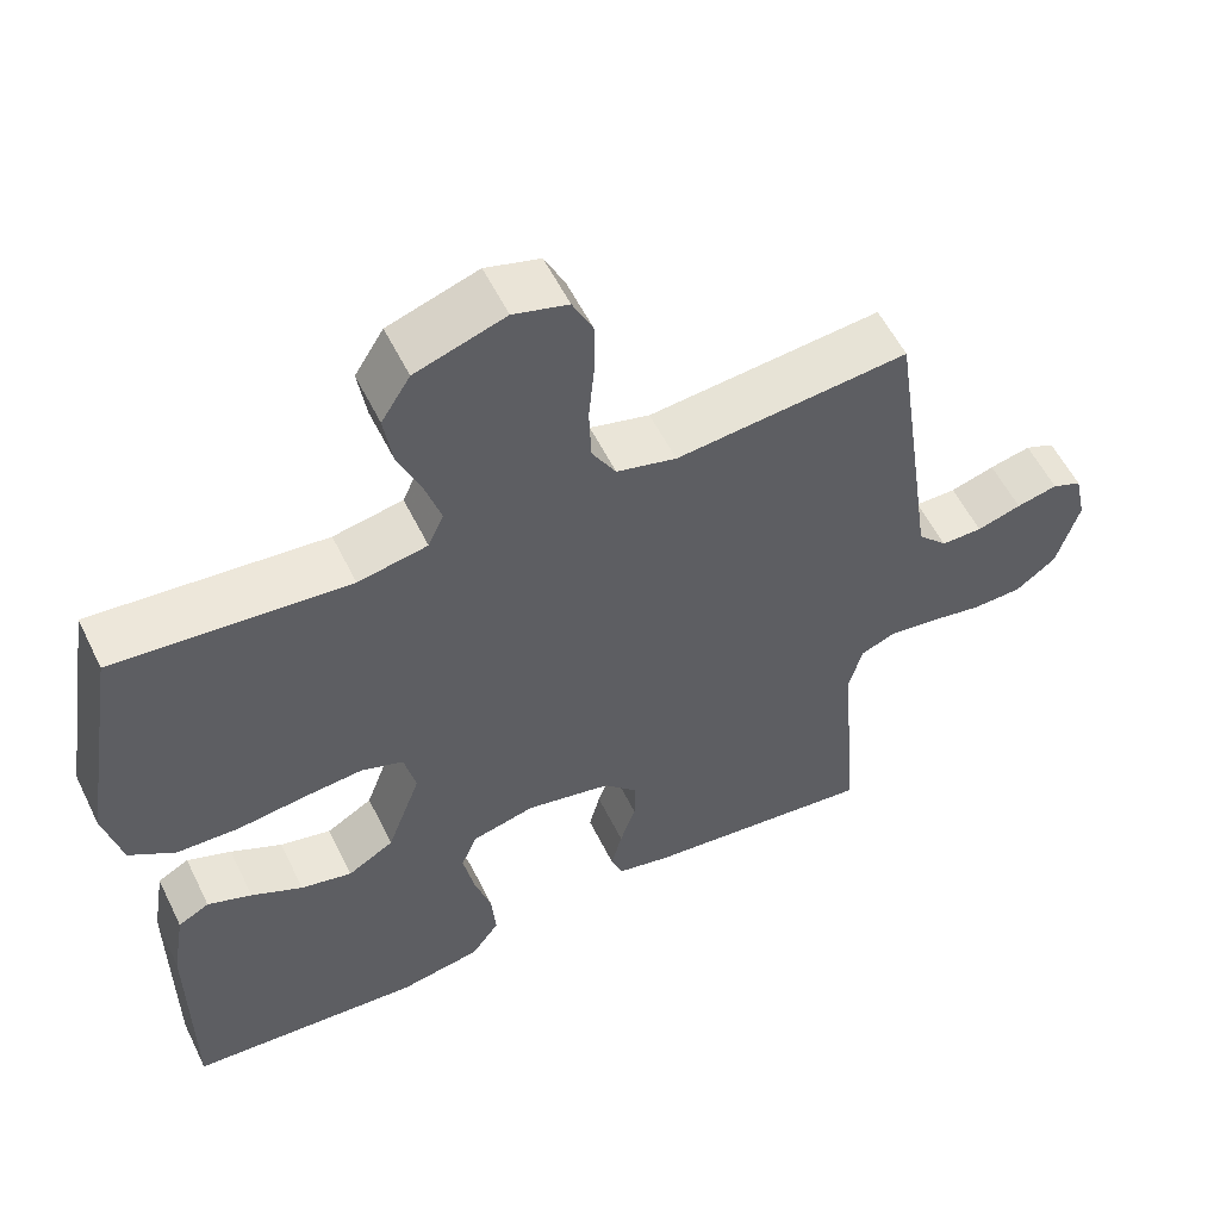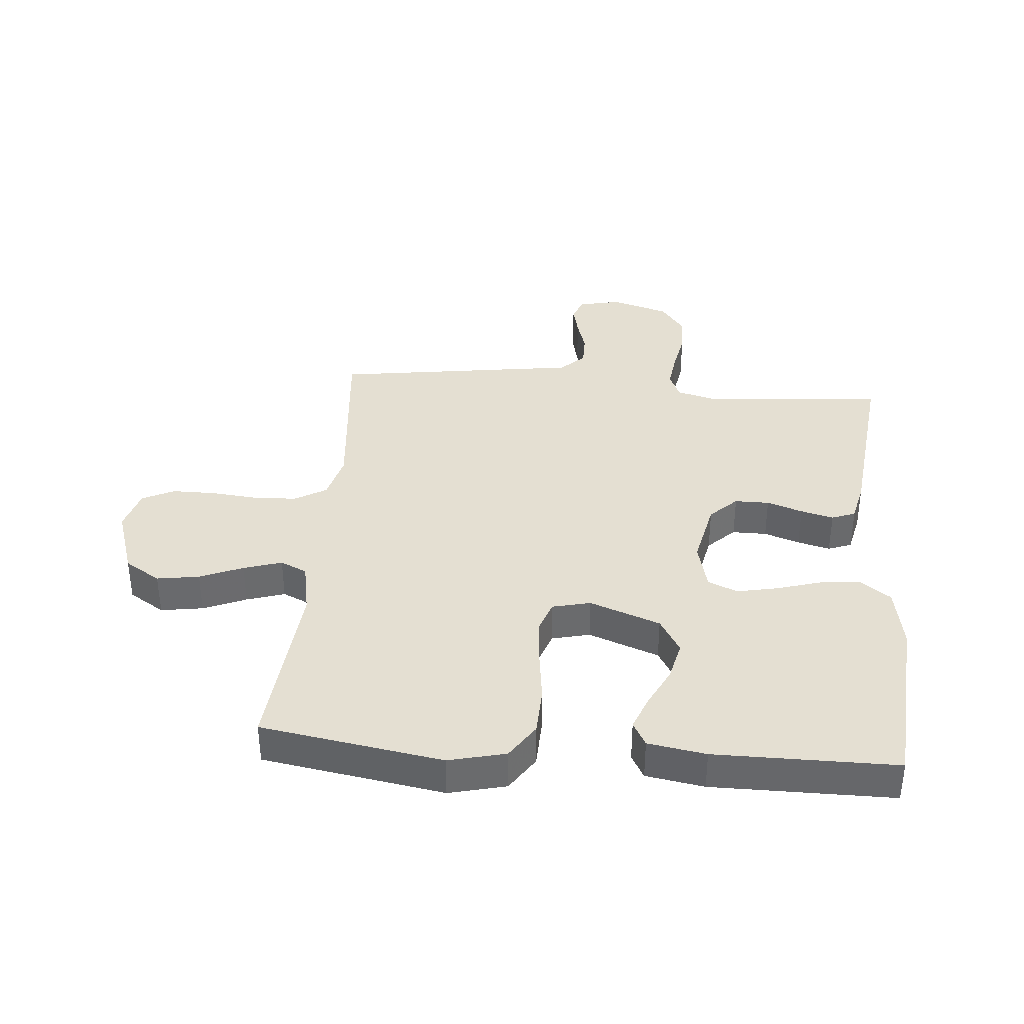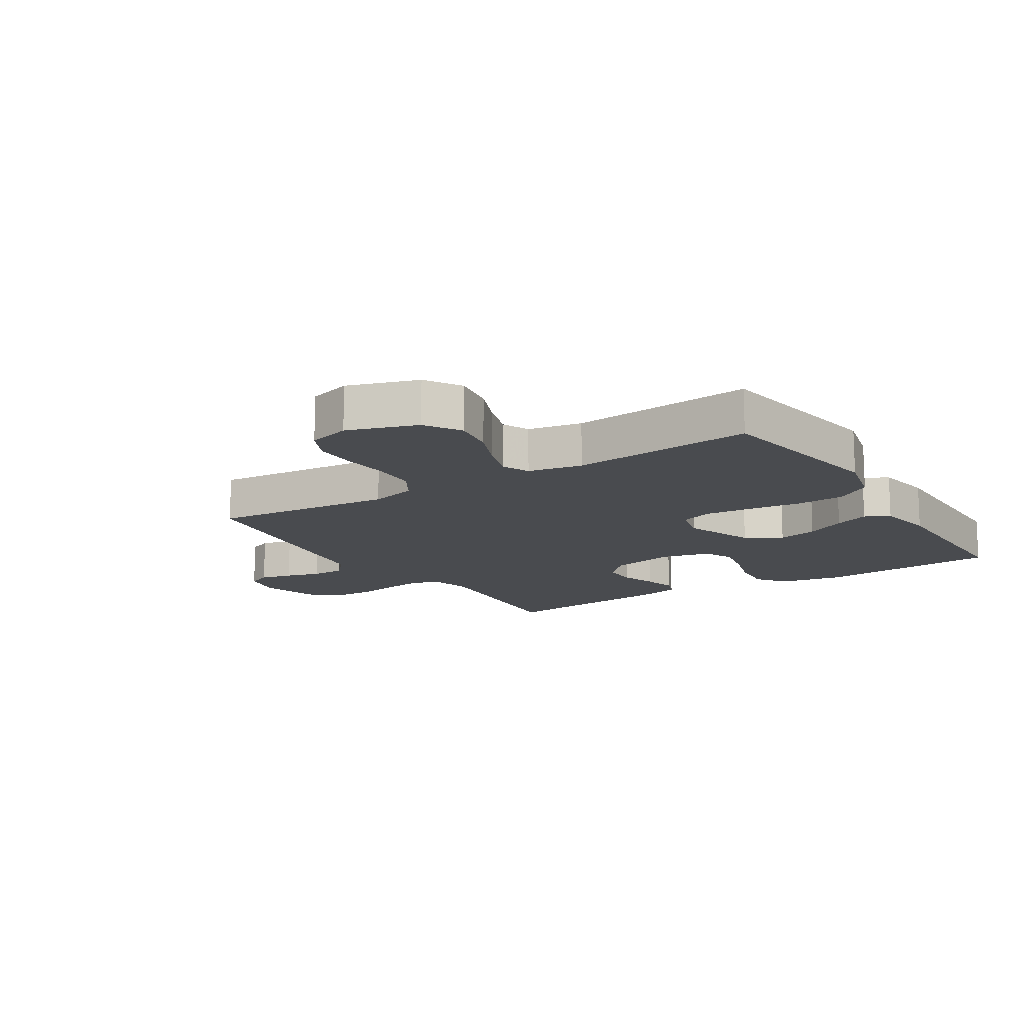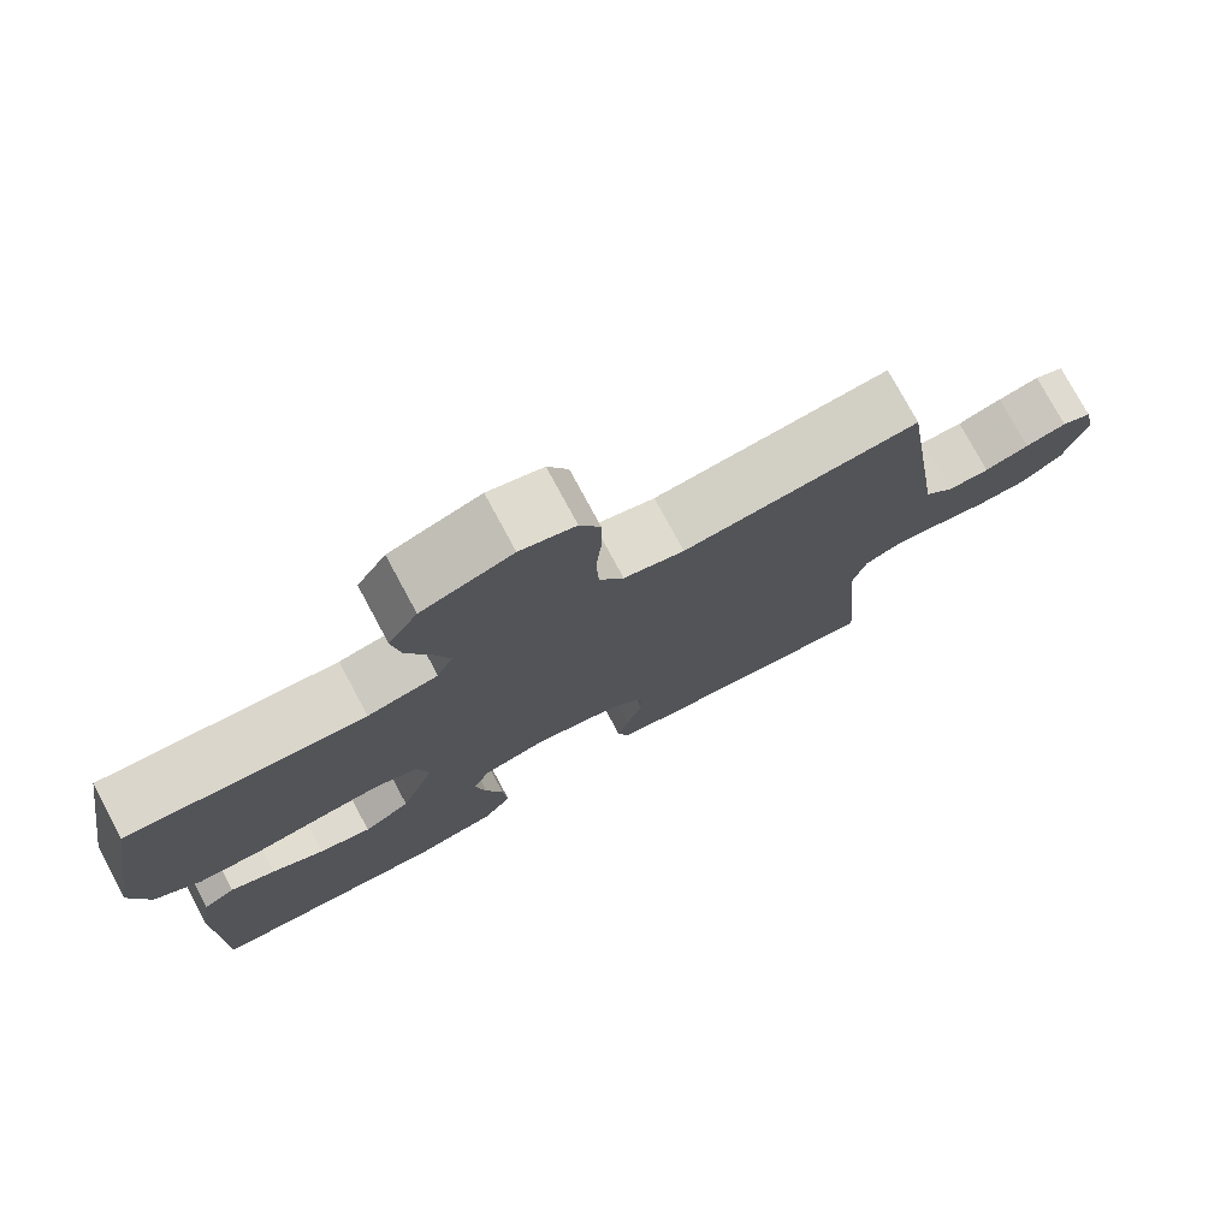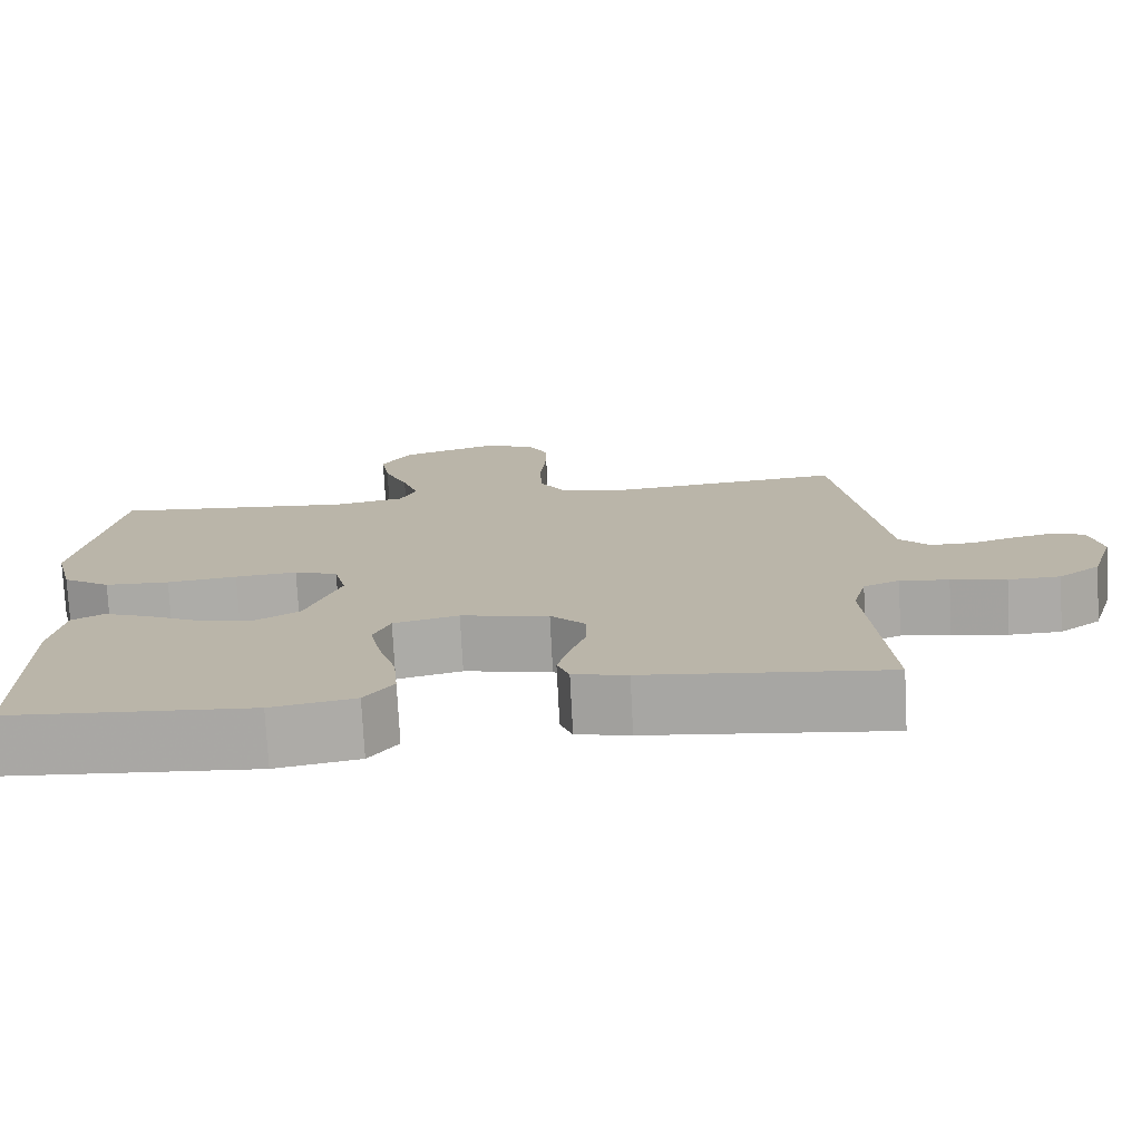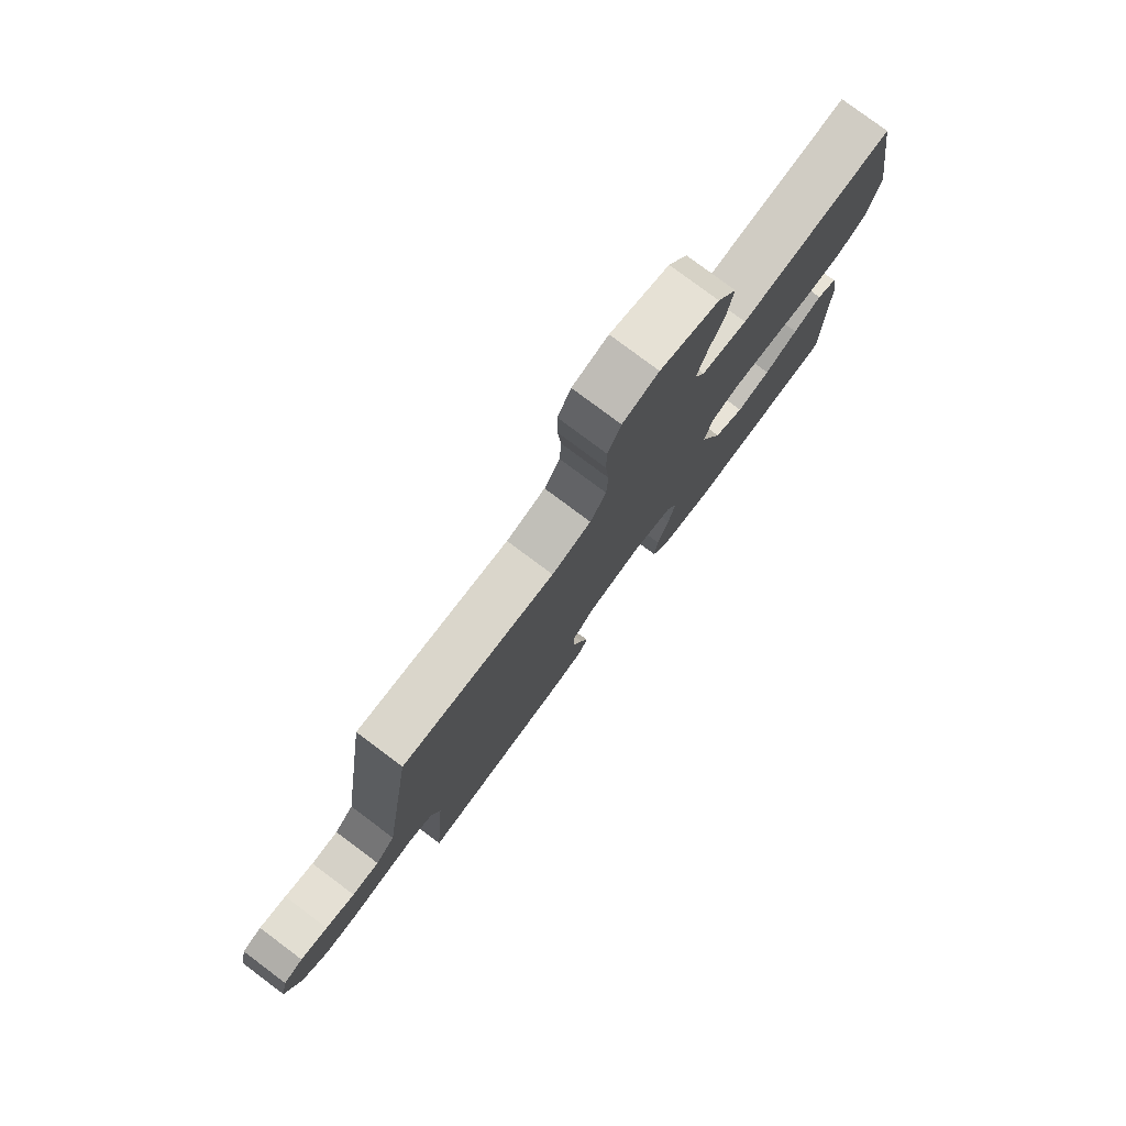
<metadata>
{"format":"obj","ext":"obj","renderer":"f3d","projection":"perspective","resolution":1024,"background":"white","views":[{"elev":56.0,"azim":154.1,"up":"+Z"},{"elev":37.2,"azim":94.9,"up":"+Y"},{"elev":-14.0,"azim":32.4,"up":"+Y"},{"elev":76.8,"azim":151.7,"up":"+Z"},{"elev":-75.8,"azim":-177.0,"up":"+Z"},{"elev":79.0,"azim":-53.2,"up":"+Z"}]}
</metadata>
<code>
v -0.5 0.07 -0.5
v -0.475 0.07 -0.2
v -0.492 0.07 -0.135
v -0.537 0.07 -0.116
v -0.598 0.07 -0.124
v -0.667 0.07 -0.137
v -0.732 0.07 -0.135
v -0.784 0.07 -0.096
v -0.813 0.07 0
v -0.798 0.07 0.069
v -0.76 0.07 0.085
v -0.707 0.07 0.073
v -0.65 0.07 0.056
v -0.597 0.07 0.056
v -0.559 0.07 0.096
v -0.544 0.07 0.2
v -0.5 0.07 0.5
v -0.2 0.07 0.471
v -0.123 0.07 0.491
v -0.092 0.07 0.543
v -0.089 0.07 0.614
v -0.096 0.07 0.691
v -0.096 0.07 0.762
v -0.07 0.07 0.815
v 0 0.07 0.835
v 0.115 0.07 0.797
v 0.152 0.07 0.738
v 0.141 0.07 0.668
v 0.111 0.07 0.597
v 0.091 0.07 0.534
v 0.111 0.07 0.49
v 0.2 0.07 0.473
v 0.5 0.07 0.5
v 0.549 0.07 0.2
v 0.526 0.07 0.106
v 0.467 0.07 0.067
v 0.387 0.07 0.064
v 0.3 0.07 0.075
v 0.223 0.07 0.082
v 0.169 0.07 0.063
v 0.154 0.07 0
v 0.197 0.07 -0.117
v 0.256 0.07 -0.152
v 0.322 0.07 -0.137
v 0.388 0.07 -0.104
v 0.445 0.07 -0.082
v 0.485 0.07 -0.104
v 0.501 0.07 -0.2
v 0.5 0.07 -0.5
v 0.2 0.07 -0.522
v 0.096 0.07 -0.503
v 0.06 0.07 -0.454
v 0.066 0.07 -0.386
v 0.088 0.07 -0.313
v 0.102 0.07 -0.245
v 0.081 0.07 -0.196
v 0 0.07 -0.176
v -0.109 0.07 -0.199
v -0.152 0.07 -0.243
v -0.152 0.07 -0.3
v -0.132 0.07 -0.359
v -0.118 0.07 -0.413
v -0.133 0.07 -0.452
v -0.2 0.07 -0.467
v -0.5 0 -0.5
v -0.475 0 -0.2
v -0.492 0 -0.135
v -0.537 0 -0.116
v -0.598 0 -0.124
v -0.667 0 -0.137
v -0.732 0 -0.135
v -0.784 0 -0.096
v -0.813 0 0
v -0.798 0 0.069
v -0.76 0 0.085
v -0.707 0 0.073
v -0.65 0 0.056
v -0.597 0 0.056
v -0.559 0 0.096
v -0.544 0 0.2
v -0.5 0 0.5
v -0.2 0 0.471
v -0.123 0 0.491
v -0.092 0 0.543
v -0.089 0 0.614
v -0.096 0 0.691
v -0.096 0 0.762
v -0.07 0 0.815
v 0 0 0.835
v 0.115 0 0.797
v 0.152 0 0.738
v 0.141 0 0.668
v 0.111 0 0.597
v 0.091 0 0.534
v 0.111 0 0.49
v 0.2 0 0.473
v 0.5 0 0.5
v 0.549 0 0.2
v 0.526 0 0.106
v 0.467 0 0.067
v 0.387 0 0.064
v 0.3 0 0.075
v 0.223 0 0.082
v 0.169 0 0.063
v 0.154 0 0
v 0.197 0 -0.117
v 0.256 0 -0.152
v 0.322 0 -0.137
v 0.388 0 -0.104
v 0.445 0 -0.082
v 0.485 0 -0.104
v 0.501 0 -0.2
v 0.5 0 -0.5
v 0.2 0 -0.522
v 0.096 0 -0.503
v 0.06 0 -0.454
v 0.066 0 -0.386
v 0.088 0 -0.313
v 0.102 0 -0.245
v 0.081 0 -0.196
v 0 0 -0.176
v -0.109 0 -0.199
v -0.152 0 -0.243
v -0.152 0 -0.3
v -0.132 0 -0.359
v -0.118 0 -0.413
v -0.133 0 -0.452
v -0.2 0 -0.467
f 63 64 1 2
f 60 61 62 63
f 60 63 2 3
f 59 60 3
f 58 59 3 4
f 57 58 4
f 51 52 53 54
f 51 54 55
f 50 51 55
f 49 50 55
f 48 49 55 56
f 44 45 46 47
f 43 44 47 48
f 35 36 37 38
f 35 38 39
f 32 33 34 35
f 31 32 35 39
f 30 31 39 40
f 26 27 28 29
f 26 29 30
f 25 26 30
f 21 22 23 24
f 20 21 24 25
f 15 16 17 18
f 14 15 18 19
f 10 11 12 13
f 8 9 10 13
f 8 13 14
f 5 6 7 8
f 4 5 8 14
f 57 4 14 19
f 43 48 56 57
f 42 43 57
f 41 42 57 19
f 20 25 30 40
f 19 20 40 41
f 66 65 128 127
f 127 126 125 124
f 67 66 127 124
f 67 124 123
f 68 67 123 122
f 68 122 121
f 118 117 116 115
f 119 118 115
f 119 115 114
f 119 114 113
f 120 119 113 112
f 111 110 109 108
f 112 111 108 107
f 102 101 100 99
f 103 102 99
f 99 98 97 96
f 103 99 96 95
f 104 103 95 94
f 93 92 91 90
f 94 93 90
f 94 90 89
f 88 87 86 85
f 89 88 85 84
f 82 81 80 79
f 83 82 79 78
f 77 76 75 74
f 77 74 73 72
f 78 77 72
f 72 71 70 69
f 78 72 69 68
f 83 78 68 121
f 121 120 112 107
f 121 107 106
f 83 121 106 105
f 104 94 89 84
f 105 104 84 83
f 1 65 66 2
f 2 66 67 3
f 3 67 68 4
f 4 68 69 5
f 5 69 70 6
f 6 70 71 7
f 7 71 72 8
f 8 72 73 9
f 9 73 74 10
f 10 74 75 11
f 11 75 76 12
f 12 76 77 13
f 13 77 78 14
f 14 78 79 15
f 15 79 80 16
f 16 80 81 17
f 17 81 82 18
f 18 82 83 19
f 19 83 84 20
f 20 84 85 21
f 21 85 86 22
f 22 86 87 23
f 23 87 88 24
f 24 88 89 25
f 25 89 90 26
f 26 90 91 27
f 27 91 92 28
f 28 92 93 29
f 29 93 94 30
f 30 94 95 31
f 31 95 96 32
f 32 96 97 33
f 33 97 98 34
f 34 98 99 35
f 35 99 100 36
f 36 100 101 37
f 37 101 102 38
f 38 102 103 39
f 39 103 104 40
f 40 104 105 41
f 41 105 106 42
f 42 106 107 43
f 43 107 108 44
f 44 108 109 45
f 45 109 110 46
f 46 110 111 47
f 47 111 112 48
f 48 112 113 49
f 49 113 114 50
f 50 114 115 51
f 51 115 116 52
f 52 116 117 53
f 53 117 118 54
f 54 118 119 55
f 55 119 120 56
f 56 120 121 57
f 57 121 122 58
f 58 122 123 59
f 59 123 124 60
f 60 124 125 61
f 61 125 126 62
f 62 126 127 63
f 63 127 128 64
f 64 128 65 1

</code>
